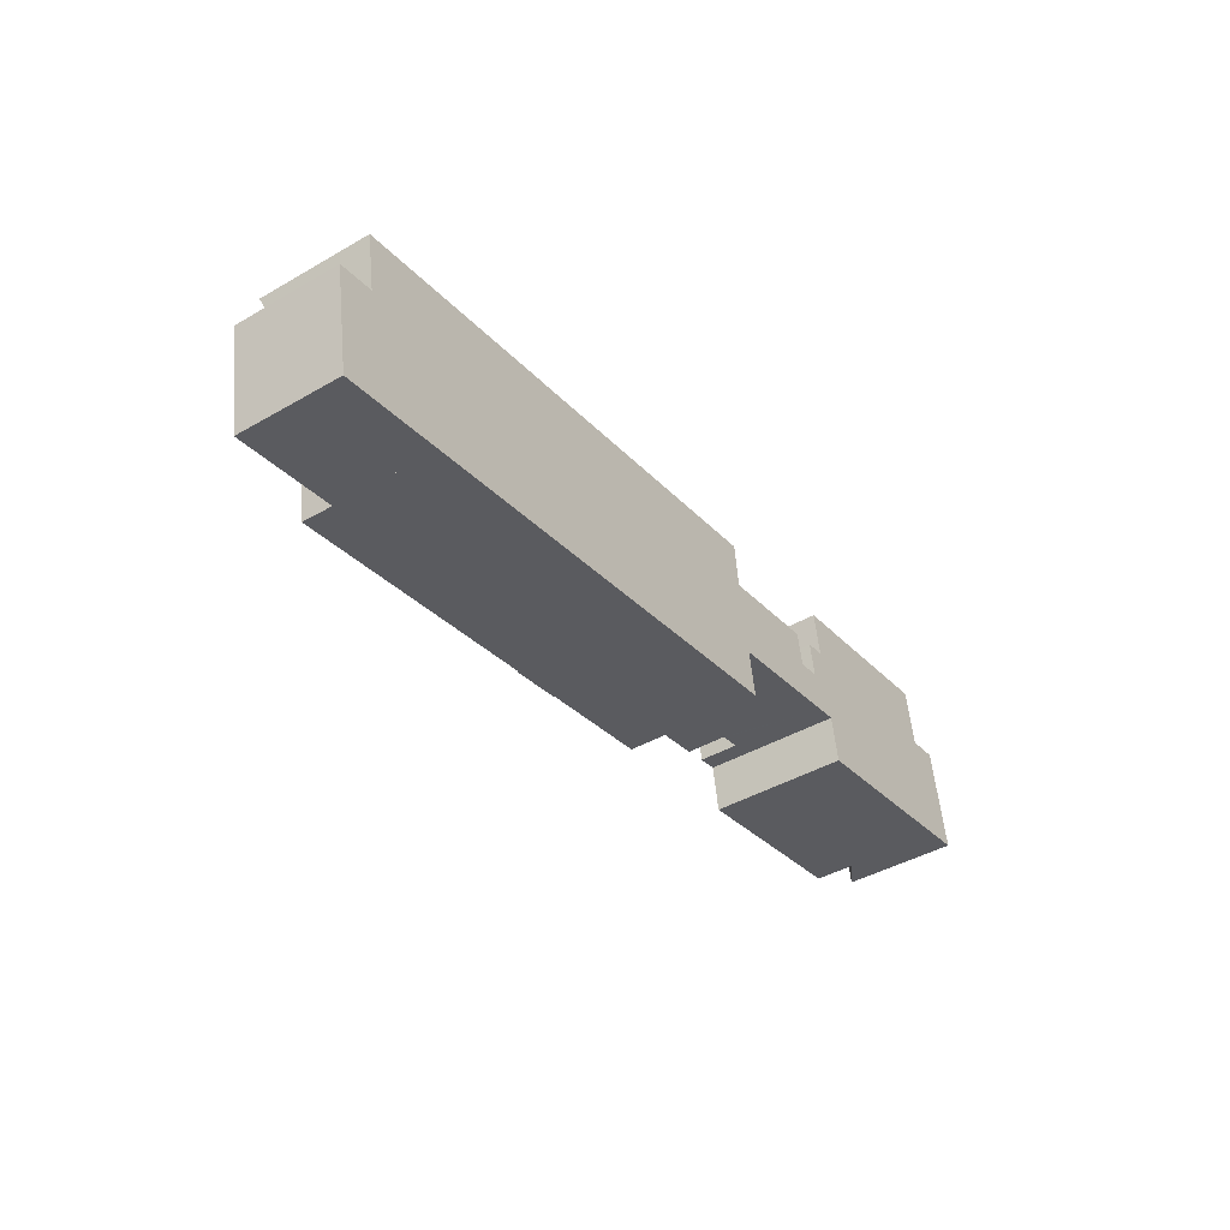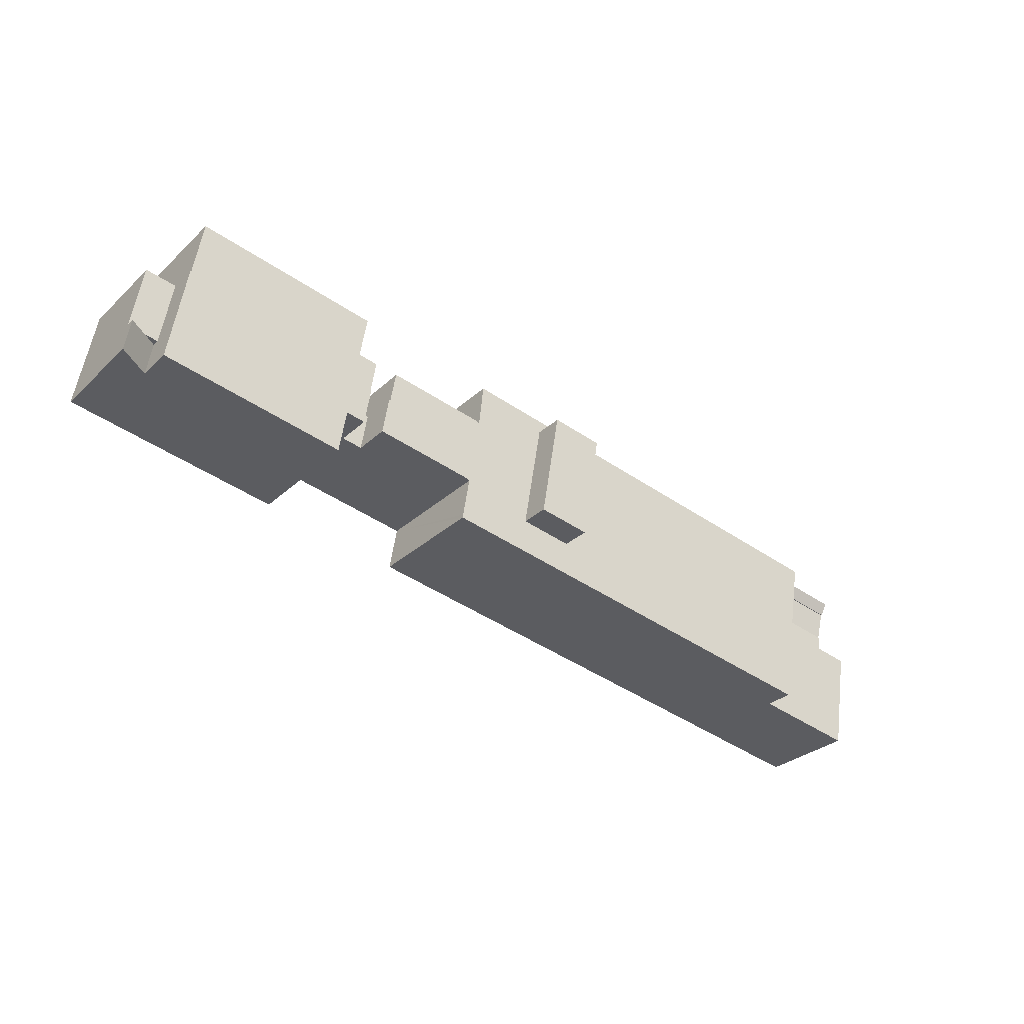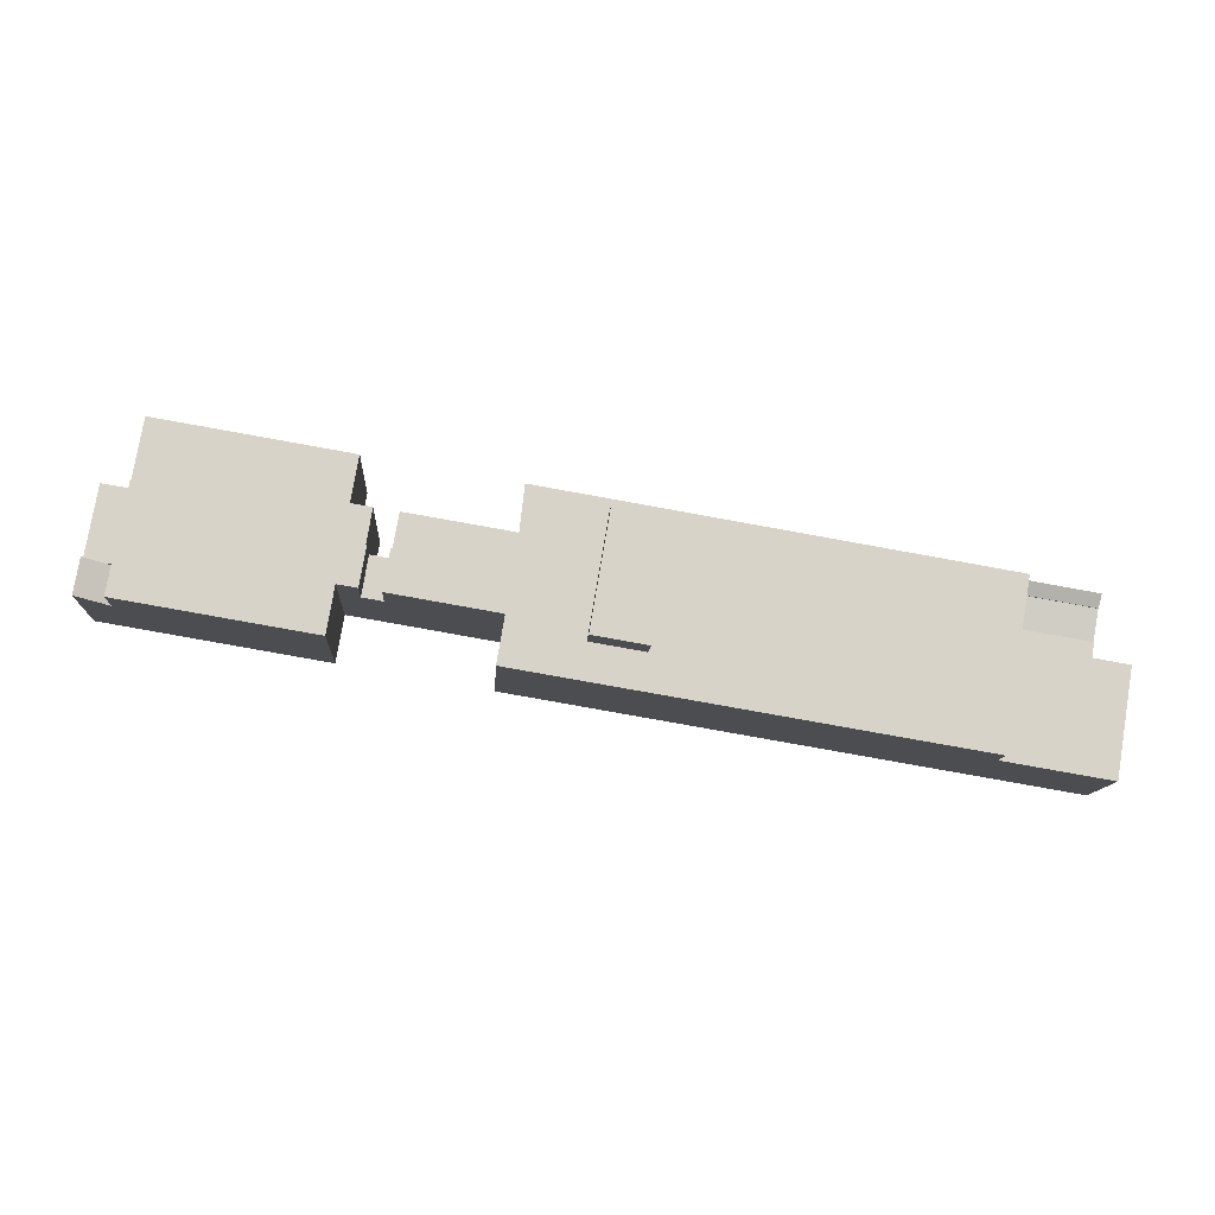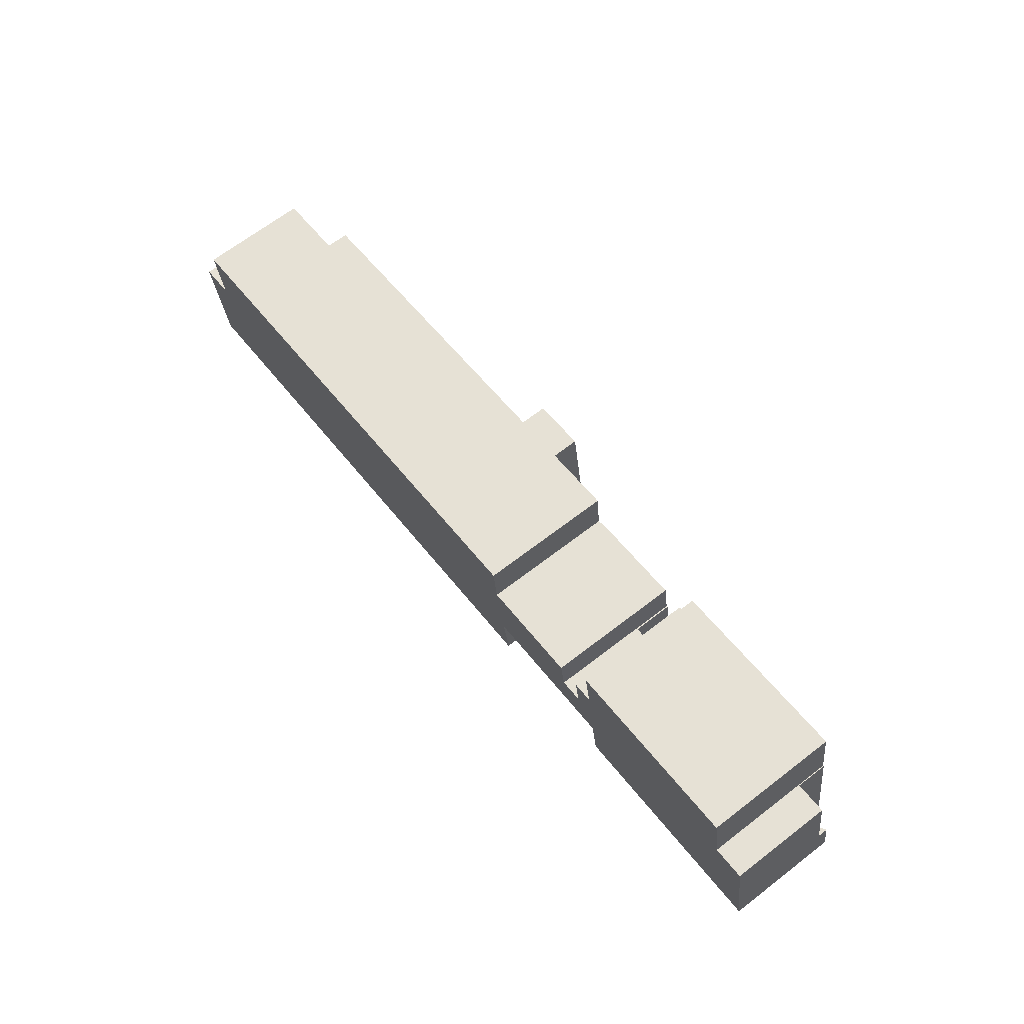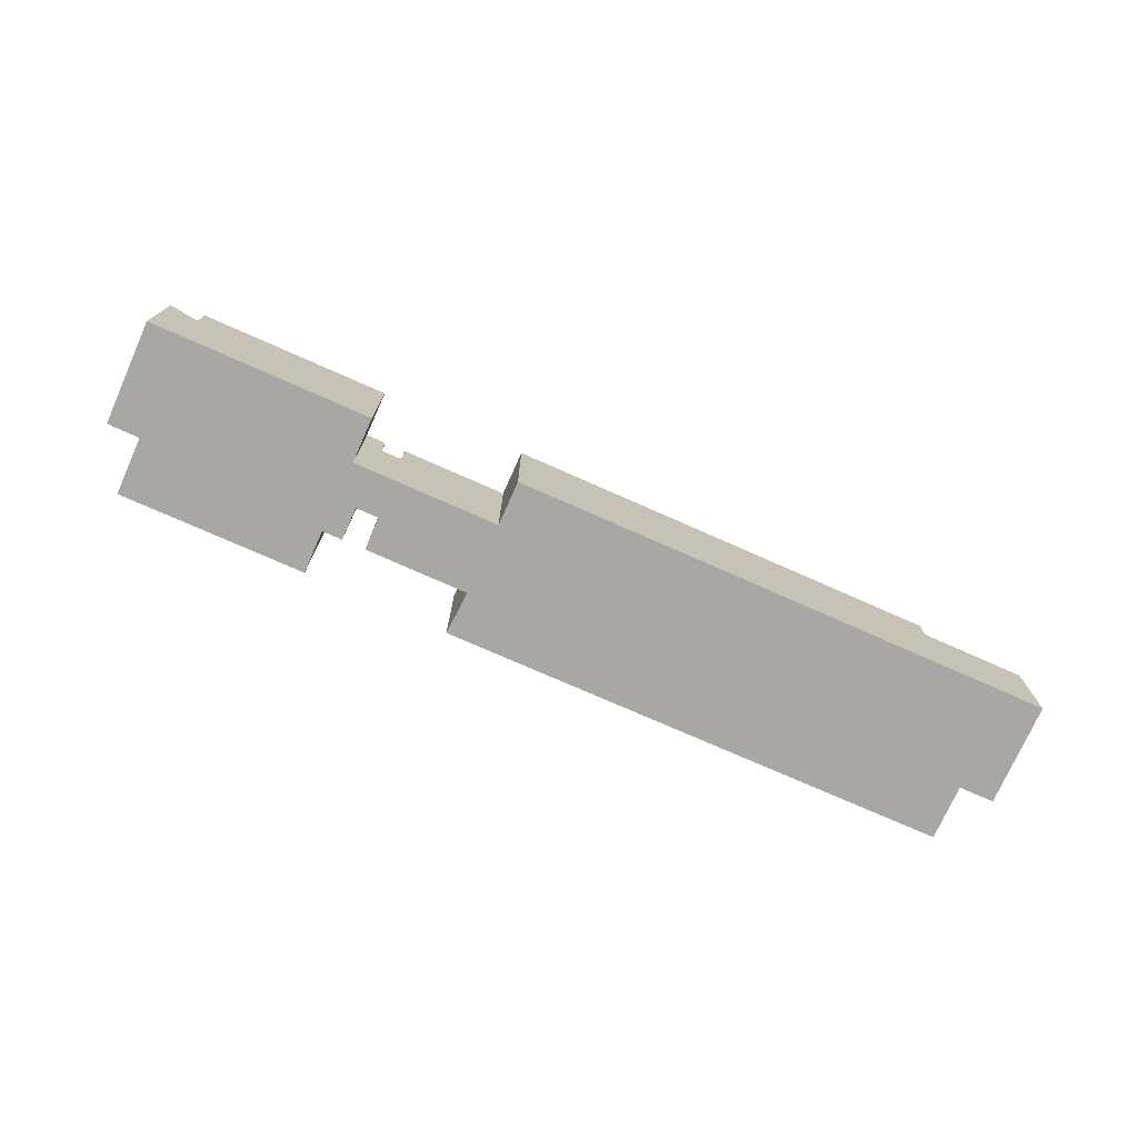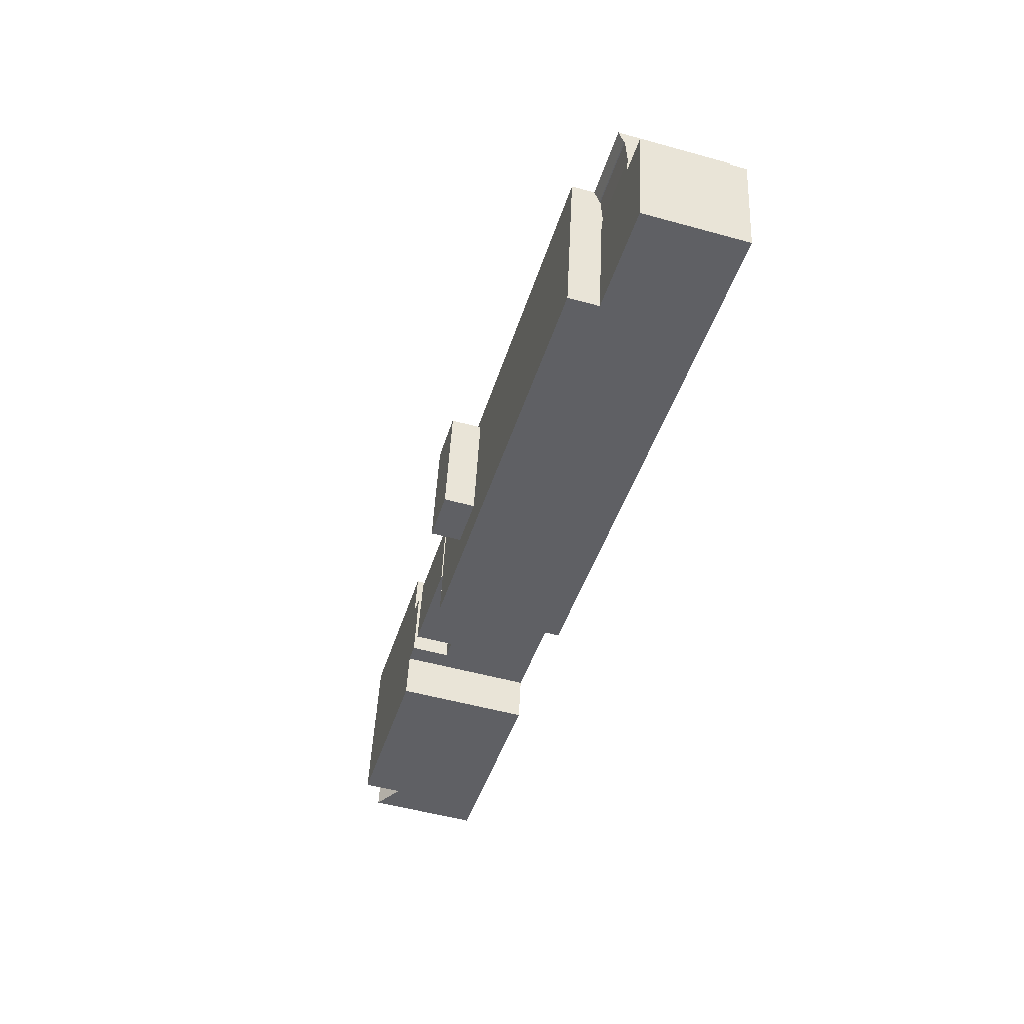
<metadata>
{"format":"obj","ext":"obj","renderer":"f3d","projection":"perspective","resolution":1024,"background":"white","views":[{"elev":-42.5,"azim":-55.4,"up":"+Z"},{"elev":-29.6,"azim":143.1,"up":"+Z"},{"elev":-11.9,"azim":176.7,"up":"+Z"},{"elev":67.6,"azim":52.4,"up":"+Z"},{"elev":-74.7,"azim":146.5,"up":"+Y"},{"elev":-52.7,"azim":-106.5,"up":"+Z"}]}
</metadata>
<code>
v  3.11 11.26 5.532
v  11.38 10.9 3.521
v  3.649 10.9 2.209
v  10.82 11.26 6.832
v  10.82 -4.183e-16 6.832
v  11.38 -2.156e-16 3.521
v  3.649 -1.353e-16 2.209
v  3.11 -3.387e-16 5.532
v  75.07 10.23 5.993
v  72.1 10.23 9.877
v  74.36 10.23 10.25
v  74.98 10.23 5.978
v  74.68 10.23 5.927
v  73.17 10.23 5.672
v  72.94 10.23 5.633
v  72.81 10.23 5.612
v  75.07 -3.67e-16 5.993
v  72.81 -3.436e-16 5.612
v  74.98 -3.66e-16 5.978
v  74.68 -3.629e-16 5.927
v  73.17 -3.473e-16 5.672
v  72.94 -3.449e-16 5.633
v  72.1 -6.048e-16 9.877
v  74.36 -6.278e-16 10.25
v  3.11 11.36 5.532
v  10.64 11.83 7.917
v  10.82 11.36 6.832
v  10.59 11.96 8.2
v  2.89 11.95 6.891
v  10.59 -5.021e-16 8.2
v  2.89 -4.22e-16 6.891
v  10.64 -4.848e-16 7.917
v  98.82 10.23 4.856
v  101.6 12.13 9.23
v  102.2 12.13 5.435
v  99.66 11.05 8.903
v  98.18 10.23 8.653
v  101.6 -5.652e-16 9.23
v  98.18 -5.298e-16 8.653
v  99.66 -5.452e-16 8.903
v  102.2 -3.328e-16 5.435
v  98.82 -2.973e-16 4.856
v  11.38 11.09 3.521
v  3.9 11.09 0.658
v  3.649 11.09 2.209
v  1.297 11.09 -7.687
v  0 11.09 6.789e-16
v  12.94 11.09 -5.724
v  1.931 11.09 -11.45
v  13.57 11.09 -9.488
v  12.94 3.505e-16 -5.724
v  13.57 5.81e-16 -9.488
v  1.931 7.01e-16 -11.45
v  0 0 0
v  1.297 4.707e-16 -7.687
v  3.9 -4.029e-17 0.658
v  75.24 14.39 19.12
v  96.82 14.39 16.22
v  75.92 14.39 15.12
v  95.76 14.39 22.59
v  74.36 14.39 10.25
v  77.23 14.39 6.358
v  75.07 14.39 5.993
v  98.18 14.39 8.653
v  74.46 14.39 10.27
v  96.91 14.39 16.24
v  73.85 14.39 13.93
v  76.06 14.39 14.3
v  77.99 14.39 1.742
v  78.09 14.39 1.353
v  78.06 14.39 1.347
v  78.73 14.39 1.46
v  98.82 14.39 4.856
v  76.06 -8.754e-16 14.3
v  75.24 -1.171e-15 19.12
v  75.92 -9.259e-16 15.12
v  78.06 -8.248e-17 1.347
v  77.23 -3.893e-16 6.358
v  77.99 -1.067e-16 1.742
v  74.46 -6.287e-16 10.27
v  73.85 -8.529e-16 13.93
v  95.76 -1.383e-15 22.59
v  96.82 -9.934e-16 16.22
v  96.91 -9.943e-16 16.24
v  78.73 -8.94e-17 1.46
v  78.09 -8.285e-17 1.353
v  47.56 17.74 0.115
v  51.27 17.74 13.65
v  53.39 17.74 1.098
v  45.44 17.74 12.67
v  45.44 -7.759e-16 12.67
v  51.27 -8.361e-16 13.65
v  53.39 -6.723e-17 1.098
v  47.56 -7.042e-18 0.115
v  61.39 14.51 3.683
v  72.1 14.51 9.877
v  72.81 14.51 5.612
v  71.95 14.51 9.853
v  71.3 14.51 13.5
v  60.27 14.51 11.67
v  71.3 -8.269e-16 13.5
v  71.95 -6.033e-16 9.853
v  60.27 -7.143e-16 11.67
v  61.39 -2.255e-16 3.683
v  100.6 11.05 15.12
v  101.6 11.05 9.23
v  98.18 11.05 8.653
v  96.91 11.05 16.24
v  100.3 11.05 16.78
v  100.3 -1.028e-15 16.78
v  100.6 -9.259e-16 15.12
v  20.03 14.39 9.805
v  10.64 14.39 7.917
v  10.59 14.39 8.2
v  10.82 14.39 6.832
v  11.38 14.39 3.521
v  12.94 14.39 -5.724
v  13.57 14.39 -9.488
v  20.03 14.39 -8.399
v  48.2 14.39 -3.654
v  45.2 14.39 14.08
v  51.03 14.39 15.07
v  54.02 14.39 -2.672
v  51.31 14.39 15.12
v  59.37 14.39 16.49
v  59.52 14.39 15.12
v  59.9 14.39 11.74
v  59.91 14.39 11.61
v  61.4 14.39 -1.43
v  60.27 14.39 11.67
v  61.15 14.39 3.643
v  61.39 14.39 3.683
v  61.99 14.39 -1.33
v  61.92 14.39 -0.935
v  20.03 -6.004e-16 9.805
v  45.2 -8.624e-16 14.08
v  51.03 -9.23e-16 15.07
v  51.31 -9.259e-16 15.12
v  59.37 -1.01e-15 16.49
v  59.91 -7.106e-16 11.61
v  59.52 -9.259e-16 15.12
v  59.9 -7.189e-16 11.74
v  61.15 -2.231e-16 3.643
v  61.99 8.144e-17 -1.33
v  61.92 5.725e-17 -0.935
v  61.4 8.756e-17 -1.43
v  54.02 1.636e-16 -2.672
v  48.2 2.237e-16 -3.654
v  20.03 5.143e-16 -8.399
v  45.44 14.39 12.67
v  51.27 14.39 13.65
v  53.39 14.39 1.098
v  47.56 14.39 0.115
g defaultobject
f 1 2 3
f 2 1 4
f 5 2 4
f 2 5 6
f 6 3 2
f 3 6 7
f 3 8 1
f 8 3 7
f 8 4 1
f 4 8 5
f 5 7 6
f 7 5 8
f 9 10 11
f 10 9 12
f 10 12 13
f 10 13 14
f 10 14 15
f 10 15 16
f 17 12 9
f 12 17 13
f 13 17 14
f 14 17 15
f 15 17 16
f 16 17 18
f 18 17 19
f 18 19 20
f 18 20 21
f 18 21 22
f 18 10 16
f 10 18 23
f 23 11 10
f 11 23 24
f 24 9 11
f 9 24 17
f 23 17 24
f 17 23 18
f 17 18 19
f 19 18 20
f 20 18 21
f 21 18 22
f 25 26 27
f 26 25 28
f 28 25 29
f 29 30 28
f 30 29 31
f 30 26 28
f 26 30 27
f 27 30 5
f 5 30 32
f 27 8 25
f 8 27 5
f 25 31 29
f 31 25 8
f 8 30 31
f 30 8 5
f 30 5 32
f 33 34 35
f 34 33 36
f 36 33 37
f 36 38 34
f 38 36 37
f 38 37 39
f 38 39 40
f 38 35 34
f 35 38 41
f 41 33 35
f 33 41 42
f 42 37 33
f 37 42 39
f 40 41 38
f 41 40 39
f 41 39 42
f 43 44 45
f 44 46 47
f 46 44 43
f 46 43 48
f 46 48 49
f 49 48 50
f 6 48 43
f 48 6 50
f 50 6 51
f 50 51 52
f 52 49 50
f 49 52 53
f 53 46 49
f 46 53 47
f 47 53 54
f 54 53 55
f 56 45 44
f 45 56 7
f 54 44 47
f 44 54 56
f 7 43 45
f 43 7 6
f 51 53 52
f 53 51 6
f 53 6 55
f 55 6 56
f 56 6 7
f 54 55 56
f 57 58 59
f 58 57 60
f 61 62 63
f 62 61 64
f 64 61 65
f 64 65 66
f 66 65 58
f 58 65 67
f 58 67 68
f 58 68 59
f 69 70 71
f 70 69 72
f 72 69 73
f 73 69 62
f 73 62 64
f 74 59 68
f 59 74 57
f 57 74 75
f 75 74 76
f 77 69 71
f 69 77 62
f 62 77 78
f 78 77 79
f 17 61 63
f 61 17 24
f 80 67 65
f 67 80 81
f 75 60 57
f 60 75 82
f 83 66 58
f 66 83 84
f 24 65 61
f 65 24 80
f 81 68 67
f 68 81 74
f 82 58 60
f 58 82 83
f 84 64 66
f 64 84 73
f 73 84 42
f 42 84 39
f 42 72 73
f 72 42 85
f 72 85 70
f 70 85 71
f 71 85 77
f 77 85 86
f 78 63 62
f 63 78 17
f 82 74 83
f 74 82 76
f 76 82 75
f 39 85 42
f 85 39 86
f 86 39 77
f 77 39 79
f 79 39 78
f 78 39 84
f 78 84 17
f 17 84 80
f 80 84 83
f 80 83 81
f 81 83 74
f 24 17 80
f 87 88 89
f 88 87 90
f 91 88 90
f 88 91 92
f 92 89 88
f 89 92 93
f 93 87 89
f 87 93 94
f 94 90 87
f 90 94 91
f 94 92 91
f 92 94 93
f 95 96 97
f 96 95 98
f 98 95 99
f 99 95 100
f 18 96 23
f 96 18 97
f 101 98 99
f 98 101 102
f 103 99 100
f 99 103 101
f 102 96 98
f 96 102 23
f 18 95 97
f 95 18 104
f 104 100 95
f 100 104 103
f 23 104 18
f 104 23 102
f 104 102 101
f 104 101 103
f 36 105 106
f 105 36 107
f 105 107 108
f 105 108 109
f 110 105 109
f 105 110 106
f 106 110 38
f 38 110 111
f 38 36 106
f 36 38 107
f 107 38 39
f 39 38 40
f 39 108 107
f 108 39 84
f 84 109 108
f 109 84 110
f 111 40 38
f 40 111 39
f 39 111 110
f 39 110 84
f 112 113 114
f 113 112 115
f 115 112 116
f 116 112 117
f 117 112 118
f 118 112 119
f 119 112 120
f 120 112 121
f 120 121 122
f 120 122 123
f 123 122 124
f 123 124 125
f 123 125 126
f 123 126 127
f 123 127 128
f 123 128 129
f 129 128 130
f 129 130 131
f 131 130 132
f 131 133 129
f 133 131 134
f 30 112 114
f 112 30 135
f 112 135 121
f 121 135 136
f 121 136 122
f 122 136 137
f 122 137 124
f 124 137 125
f 125 137 138
f 125 138 139
f 140 130 128
f 130 140 103
f 139 126 125
f 126 139 127
f 127 139 128
f 128 139 141
f 128 141 140
f 140 141 142
f 103 132 130
f 132 103 104
f 143 134 131
f 134 143 133
f 133 143 144
f 144 143 145
f 104 131 132
f 131 104 143
f 144 129 133
f 129 144 123
f 123 144 120
f 120 144 119
f 119 144 146
f 119 146 147
f 119 147 148
f 119 148 149
f 119 149 118
f 118 149 52
f 52 117 118
f 117 52 116
f 116 52 51
f 116 51 115
f 115 51 6
f 115 6 113
f 113 6 114
f 114 6 32
f 114 32 30
f 32 6 5
f 92 150 151
f 150 92 91
f 93 151 152
f 151 93 92
f 94 152 153
f 152 94 93
f 91 153 150
f 153 91 94
f 103 143 104
f 145 146 144
f 146 145 143
f 146 143 147
f 147 143 103
f 147 103 140
f 147 140 142
f 147 142 141
f 147 141 139
f 147 139 138
f 147 138 148
f 148 138 137
f 148 137 136
f 148 136 149
f 149 136 135
f 149 135 30
f 149 30 32
f 149 32 6
f 149 6 52
f 52 6 51
f 6 32 5

</code>
